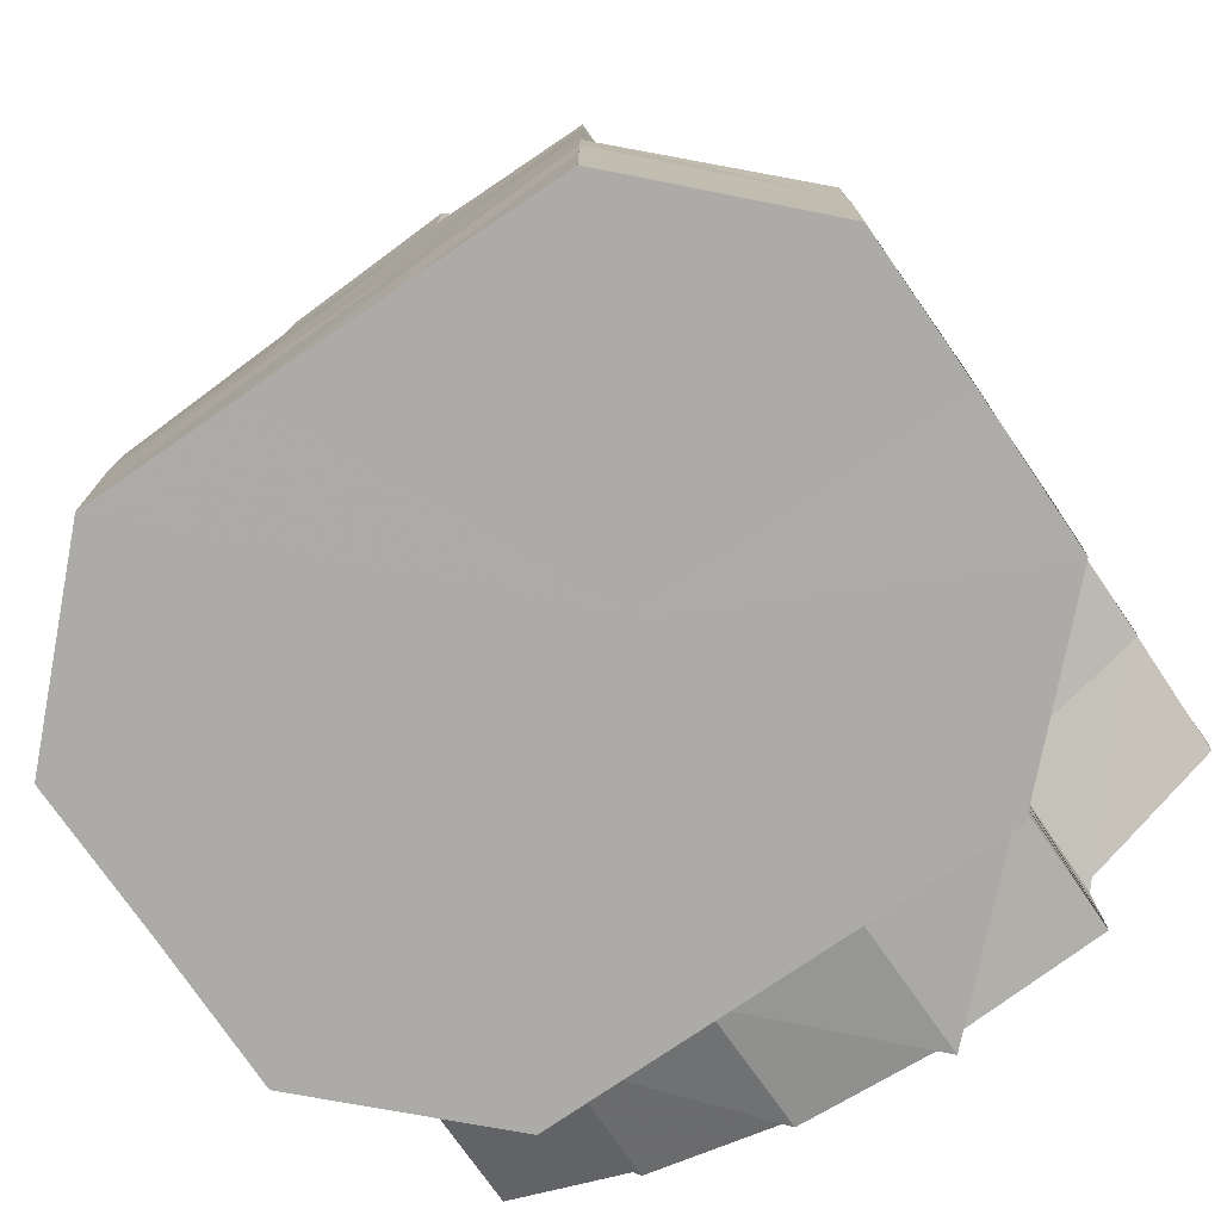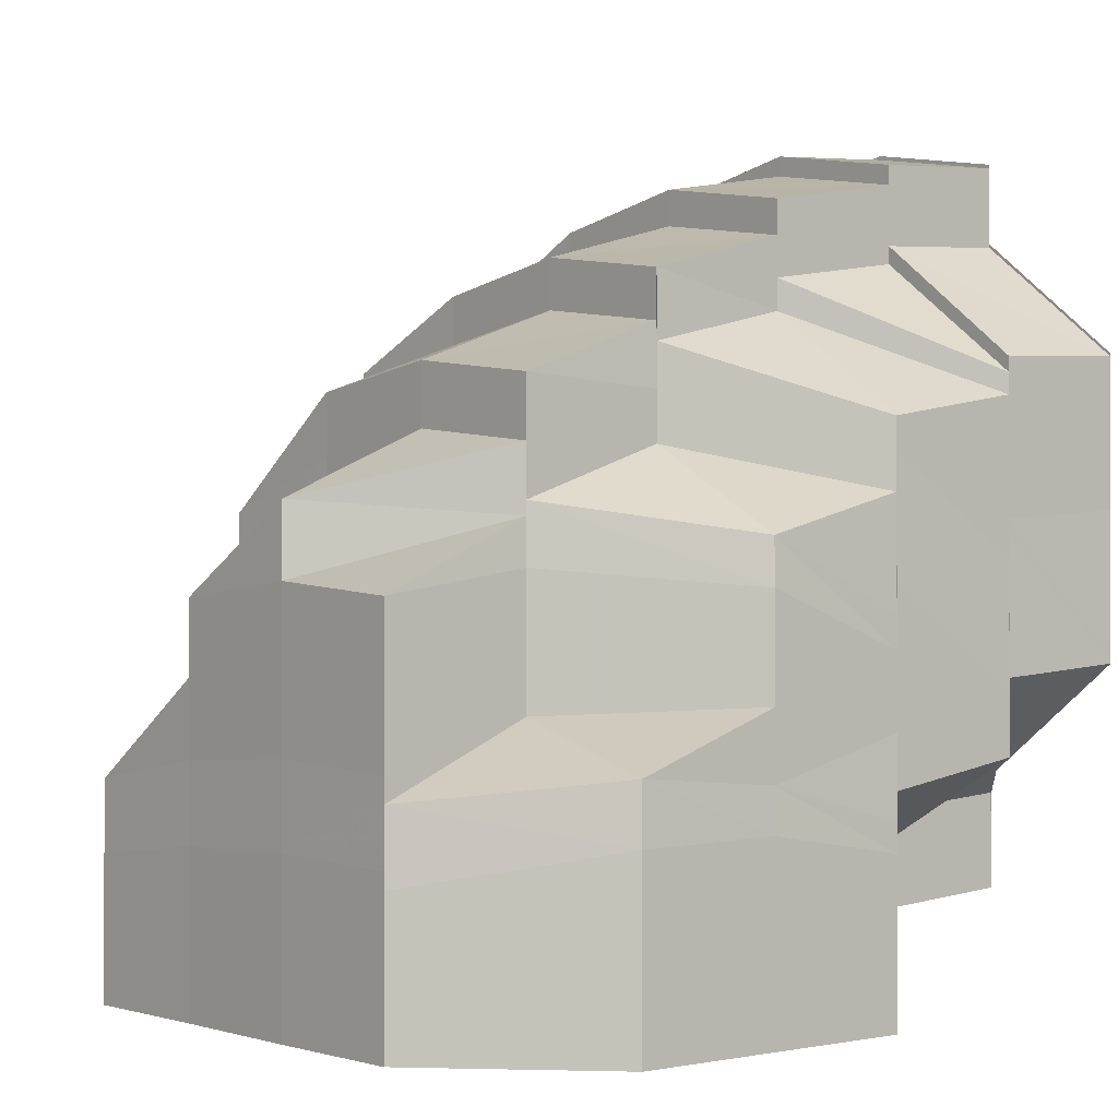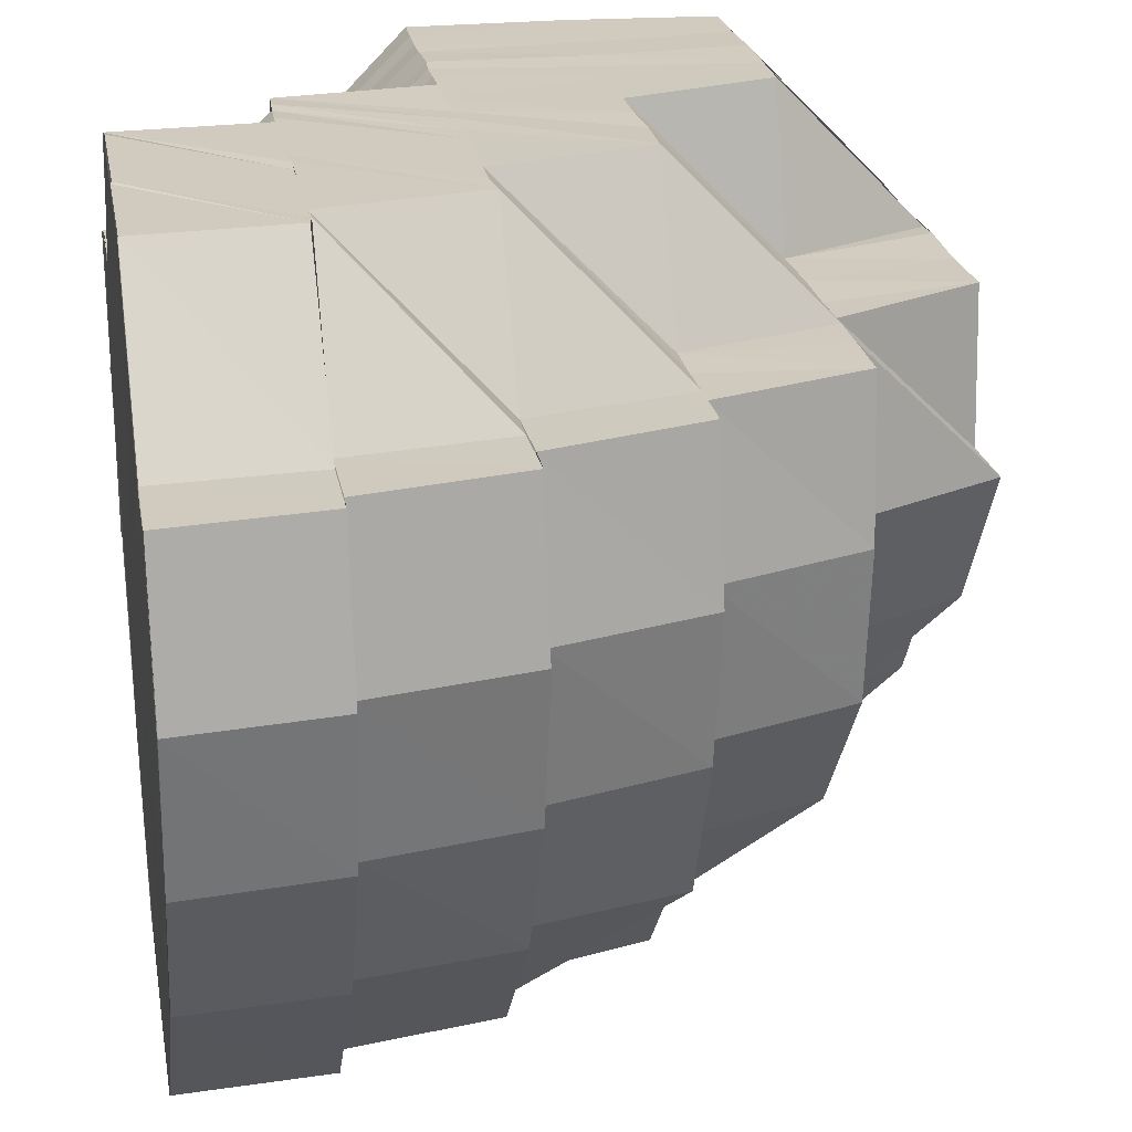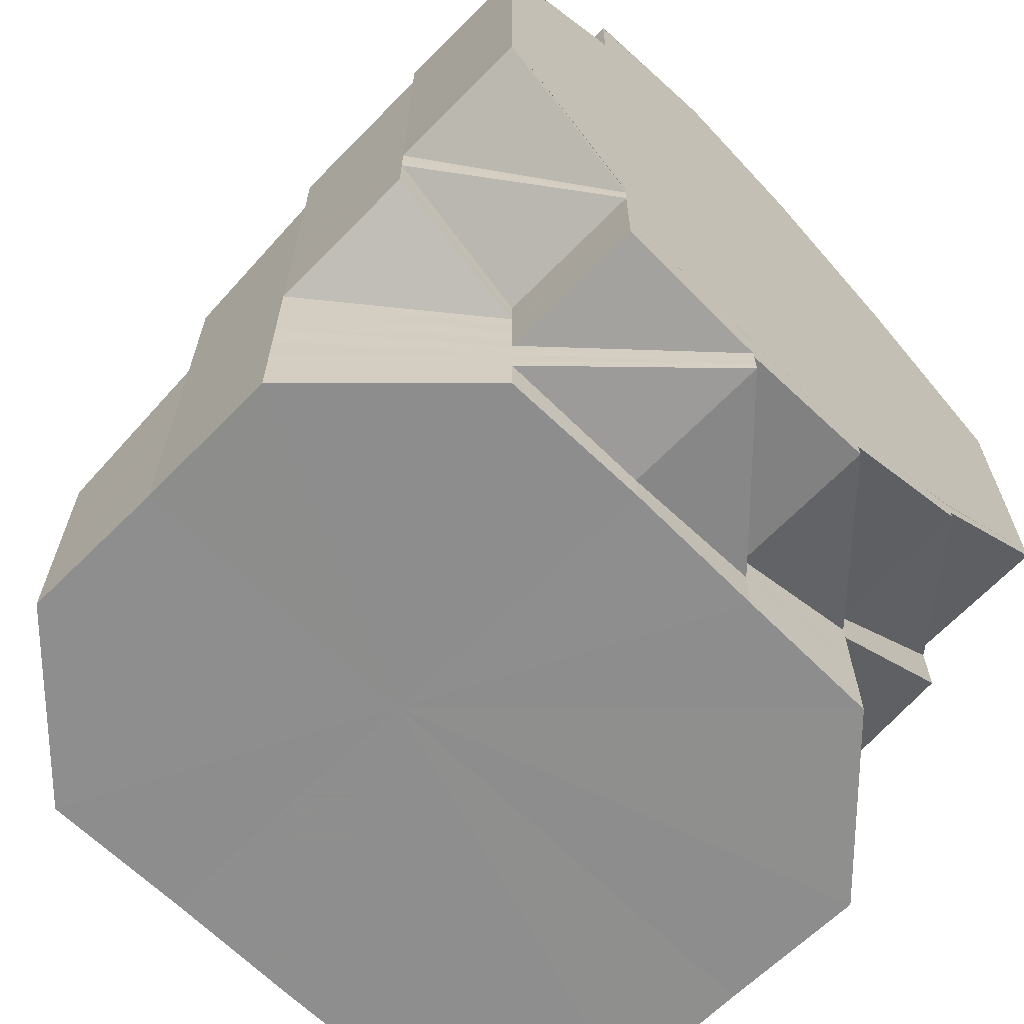
<metadata>
{"format":"obj","ext":"obj","renderer":"f3d","projection":"perspective","resolution":1024,"background":"white","views":[{"elev":-76.4,"azim":124.4,"up":"+Z"},{"elev":-1.0,"azim":140.4,"up":"+Z"},{"elev":23.4,"azim":-10.2,"up":"+Y"},{"elev":-64.9,"azim":-135.0,"up":"+Z"}]}
</metadata>
<code>
o 26301
v 2246 1880 8.975
v 2246 1880 8.974
v 2246 1881 8.973
v 2246 1880 8.972
v 2246 1880 8.974
v 2246 1881 8.972
v 2246 1881 8.973
v 2246 1880 8.966
v 2246 1880 8.973
v 2246 1880 8.973
v 2246 1880 8.959
v 2246 1880 8.967
v 2246 1880 8.967
v 2246 1880 8.959
v 2246 1880 8.959
v 2246 1880 8.949
v 2246 1880 8.959
v 2246 1880 8.949
v 2246 1880 8.94
v 2246 1880 8.959
v 2246 1880 8.967
v 2246 1880 8.939
v 2246 1880 8.931
v 2246 1880 8.94
v 2246 1880 8.966
v 2246 1880 8.973
v 2246 1880 8.972
v 2246 1880 8.974
v 2246 1880 8.965
v 2246 1880 8.97
v 2246 1880 8.974
v 2246 1881 8.973
v 2246 1880 8.958
v 2246 1880 8.965
v 2246 1880 8.956
v 2246 1880 8.965
v 2246 1880 8.959
v 2246 1880 8.966
v 2246 1880 8.972
v 2246 1880 8.97
v 2246 1880 8.974
v 2246 1880 8.964
v 2246 1880 8.969
v 2246 1880 8.972
v 2246 1881 8.972
v 2246 1880 8.969
v 2246 1880 8.97
v 2246 1881 8.97
v 2246 1881 8.972
v 2246 1881 8.969
v 2246 1881 8.97
v 2246 1881 8.967
v 2246 1881 8.966
v 2246 1881 8.967
v 2246 1881 8.959
v 2246 1881 8.967
v 2246 1881 8.959
v 2246 1880 8.966
v 2246 1880 8.962
v 2246 1880 8.968
v 2246 1881 8.969
v 2246 1881 8.966
v 2246 1880 8.965
v 2246 1881 8.964
v 2246 1881 8.966
v 2246 1880 8.964
v 2246 1880 8.959
v 2246 1880 8.955
v 2246 1880 8.964
v 2246 1880 8.969
v 2246 1880 8.952
v 2246 1880 8.955
v 2246 1880 8.95
v 2246 1880 8.946
v 2246 1880 8.956
v 2246 1880 8.955
v 2246 1880 8.964
v 2246 1880 8.945
v 2246 1880 8.937
v 2246 1880 8.93
v 2246 1880 8.938
v 2246 1880 8.937
v 2246 1880 8.935
v 2246 1880 8.934
v 2246 1880 8.943
v 2246 1880 8.935
v 2246 1880 8.934
v 2246 1880 8.941
v 2246 1880 8.932
v 2246 1880 8.927
v 2246 1880 8.934
v 2246 1880 8.938
v 2246 1880 8.947
v 2246 1880 8.944
v 2246 1880 8.947
v 2246 1880 8.956
v 2246 1880 8.953
v 2246 1880 8.96
v 2246 1880 8.947
v 2246 1880 8.944
v 2246 1880 8.962
v 2246 1881 8.964
v 2246 1881 8.96
v 2246 1880 8.958
v 2246 1880 8.957
v 2246 1880 8.949
v 2246 1881 8.957
v 2246 1881 8.96
v 2246 1880 8.944
v 2246 1880 8.953
v 2246 1880 8.954
v 2246 1881 8.953
v 2246 1881 8.957
v 2246 1880 8.936
v 2246 1880 8.941
v 2246 1880 8.933
v 2246 1880 8.945
v 2246 1880 8.938
v 2246 1880 8.929
v 2246 1880 8.948
v 2246 1880 8.941
v 2246 1880 8.934
v 2246 1880 8.93
v 2246 1880 8.937
v 2246 1880 8.927
v 2246 1880 8.934
v 2246 1880 8.93
v 2246 1880 8.944
v 2246 1880 8.949
v 2246 1881 8.953
v 2246 1881 8.948
v 2246 1880 8.945
v 2246 1881 8.944
v 2246 1881 8.948
v 2246 1880 8.939
v 2246 1880 8.932
v 2246 1880 8.93
v 2246 1880 8.94
v 2246 1881 8.939
v 2246 1881 8.944
v 2246 1880 8.934
v 2246 1881 8.934
v 2246 1880 8.934
v 2246 1881 8.939
v 2246 1880 8.928
v 2246 1880 8.929
v 2246 1880 8.929
v 2246 1881 8.934
v 2246 1881 8.929
v 2246 1880 8.924
v 2246 1881 8.923
v 2246 1880 8.918
v 2246 1880 8.923
v 2246 1880 8.918
v 2246 1880 8.923
v 2246 1880 8.918
v 2246 1880 8.926
v 2246 1880 8.922
v 2246 1880 8.918
v 2246 1880 8.924
v 2246 1880 8.921
v 2246 1880 8.918
v 2246 1880 8.93
v 2246 1880 8.934
v 2246 1880 8.92
v 2246 1880 8.918
v 2246 1880 8.922
v 2246 1880 8.925
v 2246 1880 8.919
v 2246 1880 8.918
v 2246 1880 8.921
v 2246 1880 8.927
v 2246 1880 8.922
v 2246 1880 8.924
v 2246 1880 8.925
v 2246 1880 8.931
v 2246 1880 8.922
v 2246 1880 8.921
v 2246 1880 8.922
v 2246 1880 8.926
v 2246 1880 8.927
v 2246 1880 8.924
v 2246 1880 8.928
v 2246 1880 8.923
v 2246 1880 8.924
v 2246 1880 8.921
v 2246 1880 8.922
v 2246 1880 8.923
v 2246 1880 8.925
v 2246 1880 8.923
v 2246 1880 8.922
v 2246 1880 8.921
v 2246 1880 8.921
v 2246 1880 8.922
v 2246 1881 8.923
v 2246 1881 8.922
v 2246 1881 8.922
v 2246 1881 8.924
v 2246 1880 8.923
v 2246 1881 8.924
v 2246 1880 8.923
v 2246 1881 8.921
v 2246 1880 8.921
v 2246 1880 8.921
v 2246 1880 8.922
v 2246 1880 8.923
v 2246 1880 8.923
v 2246 1880 8.925
v 2246 1880 8.925
v 2246 1880 8.925
v 2246 1880 8.924
v 2246 1880 8.928
v 2246 1880 8.924
v 2246 1880 8.929
v 2246 1880 8.928
v 2246 1880 8.927
v 2246 1880 8.934
v 2246 1880 8.935
v 2246 1880 8.937
v 2246 1880 8.93
v 2246 1880 8.926
v 2246 1880 8.926
v 2246 1880 8.931
v 2246 1881 8.925
v 2246 1880 8.923
v 2246 1881 8.925
v 2246 1880 8.924
v 2246 1881 8.926
v 2246 1881 8.925
v 2246 1881 8.929
v 2246 1881 8.928
v 2246 1881 8.93
v 2246 1881 8.926
v 2246 1880 8.926
v 2246 1881 8.937
v 2246 1881 8.931
v 2246 1880 8.924
v 2246 1881 8.926
v 2246 1880 8.926
v 2246 1880 8.931
v 2246 1880 8.927
v 2246 1880 8.931
v 2246 1880 8.931
v 2246 1880 8.938
v 2246 1880 8.93
v 2246 1880 8.938
v 2246 1880 8.932
v 2246 1880 8.931
v 2246 1880 8.94
v 2246 1880 8.925
v 2246 1881 8.926
v 2246 1881 8.927
v 2246 1881 8.93
v 2246 1881 8.926
v 2246 1881 8.926
v 2246 1881 8.929
v 2246 1881 8.925
v 2246 1881 8.935
v 2246 1881 8.934
v 2246 1881 8.937
v 2246 1881 8.93
v 2246 1881 8.928
v 2246 1881 8.929
v 2246 1881 8.935
v 2246 1881 8.93
v 2246 1881 8.928
v 2246 1881 8.925
v 2246 1881 8.927
v 2246 1881 8.924
v 2246 1881 8.925
v 2246 1881 8.932
v 2246 1881 8.934
v 2246 1881 8.928
v 2246 1881 8.931
v 2246 1881 8.926
v 2246 1881 8.938
v 2246 1881 8.934
v 2246 1881 8.929
v 2246 1881 8.941
v 2246 1881 8.925
v 2246 1881 8.933
v 2246 1881 8.936
v 2246 1881 8.927
v 2246 1881 8.924
v 2246 1881 8.93
v 2246 1881 8.925
v 2246 1881 8.922
v 2246 1881 8.927
v 2246 1881 8.922
v 2246 1881 8.921
v 2246 1881 8.924
v 2246 1881 8.92
v 2246 1881 8.919
v 2246 1881 8.918
v 2246 1881 8.921
v 2246 1881 8.918
v 2246 1881 8.926
v 2246 1881 8.922
v 2246 1881 8.918
v 2246 1881 8.923
v 2246 1881 8.918
v 2246 1881 8.928
v 2246 1881 8.93
v 2246 1881 8.932
v 2246 1881 8.934
v 2246 1881 8.937
v 2246 1881 8.938
v 2246 1881 8.939
v 2246 1881 8.934
v 2246 1881 8.941
v 2246 1881 8.941
v 2246 1881 8.944
v 2246 1881 8.944
v 2246 1881 8.945
v 2246 1881 8.948
v 2246 1881 8.949
v 2246 1881 8.947
v 2246 1881 8.934
v 2246 1881 8.935
v 2246 1881 8.953
v 2246 1881 8.943
v 2246 1881 8.937
v 2246 1881 8.95
v 2246 1881 8.957
v 2246 1881 8.953
v 2246 1881 8.956
v 2246 1881 8.96
v 2246 1881 8.952
v 2246 1881 8.959
v 2246 1881 8.945
v 2246 1881 8.937
v 2246 1881 8.946
v 2246 1881 8.938
v 2246 1881 8.931
v 2246 1881 8.939
v 2246 1881 8.932
v 2246 1881 8.94
v 2246 1881 8.932
v 2246 1881 8.955
v 2246 1881 8.948
v 2246 1881 8.94
v 2246 1881 8.949
v 2246 1881 8.956
v 2246 1881 8.94
v 2246 1881 8.94
v 2246 1881 8.962
v 2246 1881 8.966
v 2246 1881 8.964
v 2246 1881 8.964
v 2246 1881 8.958
v 2246 1881 8.949
v 2246 1881 8.965
v 2246 1881 8.958
v 2246 1881 8.94
v 2246 1881 8.965
v 2246 1881 8.966
v 2246 1881 8.959
v 2246 1881 8.97
v 2246 1881 8.969
v 2246 1881 8.959
v 2246 1881 8.958
v 2246 1881 8.966
v 2246 1881 8.959
v 2246 1881 8.959
v 2246 1881 8.95
v 2246 1881 8.94
v 2246 1881 8.932
v 2246 1881 8.932
v 2246 1881 8.94
v 2246 1881 8.932
v 2246 1881 8.94
v 2246 1881 8.941
v 2246 1881 8.933
v 2246 1880 8.95
v 2246 1881 8.927
v 2246 1881 8.95
v 2246 1880 8.925
v 2246 1881 8.959
v 2246 1881 8.967
v 2246 1881 8.959
v 2246 1880 8.927
v 2246 1880 8.933
v 2246 1880 8.941
v 2246 1880 8.95
v 2246 1880 8.959
v 2246 1880 8.932
v 2246 1880 8.94
v 2246 1880 8.932
v 2246 1880 8.94
v 2246 1880 8.927
v 2246 1880 8.927
v 2246 1880 8.927
v 2246 1880 8.925
v 2246 1881 8.927
v 2246 1880 8.925
v 2246 1881 8.927
v 2246 1880 8.925
v 2246 1881 8.927
v 2246 1880 8.974
v 2246 1881 8.973
v 2246 1881 8.973
v 2246 1880 8.973
v 2246 1880 8.975
v 2246 1880 8.967
v 2246 1880 8.973
v 2246 1880 8.959
v 2246 1880 8.967
v 2246 1881 8.967
v 2246 1881 8.967
v 2246 1881 8.959
v 2246 1880 8.975
v 2246 1881 8.973
v 2246 1880 8.973
v 2246 1880 8.967
v 2246 1880 8.959
v 2246 1881 8.965
v 2246 1881 8.958
v 2246 1881 8.959
v 2246 1880 8.956
v 2246 1880 8.964
v 2246 1880 8.965
v 2246 1880 8.97
v 2246 1881 8.925
v 2246 1881 8.924
v 2246 1880 8.923
v 2246 1881 8.921
v 2246 1880 8.92
v 2246 1880 8.921
v 2246 1880 8.92
v 2246 1880 8.922
v 2246 1880 8.92
v 2246 1880 8.922
v 2246 1881 8.921
v 2246 1881 8.92
v 2246 1880 8.919
v 2246 1880 8.92
v 2246 1881 8.919
v 2246 1880 8.92
v 2246 1880 8.919
v 2246 1881 8.918
v 2246 1880 8.919
v 2246 1880 8.918
v 2246 1880 8.918
v 2246 1881 8.918
v 2246 1880 8.918
v 2246 1880 8.918
v 2246 1880 8.918
v 2246 1880 8.918
v 2246 1880 8.918
v 2246 1881 8.918
v 2246 1881 8.918
v 2246 1880 8.918
v 2246 1881 8.918
v 2246 1880 8.918
v 2246 1881 8.918
v 2246 1880 8.918
v 2246 1880 8.918
v 2246 1880 8.918
f 1 2 3
f 4 5 2
f 5 6 7
f 8 4 9
f 10 9 1
f 11 8 12
f 13 12 10
f 14 15 13
f 16 17 15
f 16 18 17
f 19 18 16
f 20 17 21
f 19 22 18
f 23 22 24
f 21 25 26
f 26 27 28
f 29 30 27
f 28 31 32
f 33 34 25
f 33 35 36
f 37 33 38
f 38 34 39
f 39 40 41
f 42 43 40
f 40 44 31
f 41 44 45
f 40 46 44
f 46 47 44
f 44 47 48
f 44 48 49
f 47 50 51
f 7 49 52
f 49 53 52
f 54 53 55
f 56 52 57
f 46 58 47
f 59 58 46
f 58 60 47
f 47 60 61
f 60 62 61
f 60 63 62
f 63 64 65
f 58 66 60
f 66 63 60
f 67 66 58
f 59 67 58
f 68 59 69
f 69 59 70
f 71 67 59
f 72 71 59
f 71 73 67
f 74 72 75
f 75 76 77
f 74 78 72
f 79 78 74
f 80 79 81
f 82 83 78
f 83 84 85
f 86 85 78
f 87 88 85
f 87 89 88
f 90 89 91
f 88 92 93
f 92 94 95
f 88 93 73
f 73 93 96
f 73 96 67
f 67 96 66
f 93 97 96
f 96 98 66
f 96 97 98
f 66 98 63
f 99 100 97
f 98 101 63
f 63 101 102
f 101 103 102
f 101 104 103
f 98 105 101
f 97 105 98
f 105 104 101
f 97 106 105
f 104 107 108
f 109 106 97
f 105 110 104
f 106 110 105
f 110 111 104
f 111 112 107
f 104 111 113
f 92 114 109
f 109 115 106
f 114 115 109
f 114 116 115
f 115 117 106
f 106 117 110
f 115 118 117
f 119 116 114
f 117 120 110
f 110 120 111
f 118 121 117
f 117 121 120
f 118 122 121
f 123 122 118
f 122 124 121
f 123 125 122
f 126 127 124
f 121 128 120
f 121 124 128
f 120 129 111
f 120 128 129
f 111 129 130
f 129 131 130
f 129 132 131
f 128 132 129
f 132 133 134
f 124 135 128
f 128 135 132
f 124 136 135
f 137 136 124
f 135 138 132
f 138 139 133
f 132 138 140
f 141 142 139
f 135 143 138
f 136 143 135
f 143 141 138
f 138 141 144
f 136 145 143
f 143 146 141
f 145 146 143
f 146 147 141
f 141 147 148
f 147 149 148
f 147 150 149
f 150 151 149
f 150 152 151
f 153 150 147
f 146 153 147
f 153 154 150
f 155 153 146
f 145 155 146
f 155 156 153
f 157 145 136
f 137 157 136
f 158 155 145
f 157 158 145
f 158 159 155
f 160 157 137
f 161 158 157
f 160 161 157
f 161 162 158
f 125 160 137
f 125 163 164
f 165 161 160
f 165 166 161
f 167 160 125
f 167 165 160
f 168 167 125
f 168 125 123
f 169 165 167
f 169 170 165
f 171 167 168
f 171 169 167
f 172 168 123
f 172 123 116
f 119 172 116
f 173 168 172
f 173 171 168
f 174 172 119
f 174 173 172
f 175 174 119
f 175 119 176
f 177 174 175
f 177 178 174
f 178 173 174
f 179 177 175
f 180 175 176
f 179 175 180
f 180 176 89
f 181 180 89
f 182 181 183
f 184 180 181
f 184 179 180
f 185 184 181
f 186 179 184
f 187 184 185
f 188 185 189
f 190 191 185
f 191 192 184
f 192 193 179
f 193 194 179
f 195 196 187
f 196 197 186
f 198 195 199
f 200 199 201
f 197 202 203
f 197 203 204
f 196 204 205
f 195 205 206
f 207 206 208
f 207 209 210
f 209 211 212
f 213 207 210
f 210 209 214
f 209 215 214
f 214 215 86
f 215 216 217
f 215 217 218
f 214 218 219
f 210 214 220
f 220 214 79
f 221 210 220
f 222 220 223
f 213 210 221
f 224 225 213
f 226 224 213
f 227 213 221
f 228 226 227
f 229 213 227
f 230 231 229
f 232 230 233
f 227 221 234
f 235 232 236
f 233 227 237
f 237 227 234
f 238 228 237
f 234 239 240
f 237 234 241
f 241 234 242
f 234 243 242
f 242 243 22
f 243 244 22
f 243 245 246
f 241 242 247
f 247 248 249
f 250 237 241
f 251 237 250
f 252 251 250
f 236 253 251
f 253 254 255
f 256 257 254
f 258 259 256
f 260 258 261
f 259 262 263
f 264 263 265
f 266 267 257
f 268 269 267
f 266 268 270
f 271 268 266
f 272 271 273
f 271 274 268
f 274 275 268
f 276 271 277
f 274 278 275
f 279 276 277
f 278 280 275
f 281 278 274
f 282 281 274
f 278 283 280
f 283 284 280
f 281 285 278
f 285 283 278
f 283 286 284
f 286 287 284
f 285 288 283
f 288 286 283
f 286 289 287
f 289 290 287
f 288 291 286
f 291 289 286
f 289 292 290
f 292 293 290
f 292 294 293
f 295 292 289
f 291 295 289
f 295 296 292
f 297 291 288
f 298 295 291
f 297 298 291
f 298 299 295
f 300 298 297
f 300 301 298
f 302 300 297
f 303 297 288
f 302 297 303
f 303 288 285
f 304 302 303
f 305 303 285
f 304 303 305
f 305 285 281
f 306 304 305
f 148 304 306
f 307 305 281
f 306 305 307
f 307 281 282
f 308 309 306
f 310 307 282
f 310 282 276
f 311 306 307
f 311 307 310
f 144 306 311
f 312 308 311
f 313 310 276
f 314 311 310
f 315 312 314
f 140 311 314
f 314 310 313
f 316 314 313
f 313 276 279
f 316 313 317
f 317 313 279
f 279 318 319
f 320 316 317
f 130 316 320
f 317 279 321
f 321 319 322
f 321 279 264
f 323 317 321
f 320 317 323
f 324 325 320
f 326 320 323
f 327 324 326
f 113 320 326
f 326 323 328
f 329 326 328
f 330 321 331
f 328 330 332
f 330 331 333
f 332 330 333
f 333 331 236
f 333 236 334
f 335 333 334
f 335 334 336
f 337 335 338
f 339 328 332
f 329 328 339
f 339 332 340
f 340 335 341
f 342 340 341
f 343 339 340
f 342 344 345
f 346 329 339
f 346 339 343
f 102 329 346
f 347 348 346
f 349 346 343
f 349 343 350
f 350 342 351
f 352 349 353
f 351 342 354
f 61 349 355
f 356 355 357
f 358 359 355
f 360 361 351
f 362 360 363
f 364 351 365
f 363 364 365
f 366 354 367
f 354 368 367
f 369 370 368
f 371 369 368
f 372 366 373
f 372 373 374
f 373 375 374
f 376 372 374
f 375 377 374
f 378 376 374
f 379 380 378
f 377 381 374
f 381 382 374
f 382 383 374
f 383 384 374
f 384 385 374
f 386 387 383
f 386 388 387
f 388 389 387
f 388 247 389
f 247 19 389
f 390 388 386
f 391 247 388
f 390 391 388
f 391 241 247
f 392 390 386
f 250 241 391
f 393 250 391
f 393 391 390
f 252 250 393
f 394 252 393
f 395 393 390
f 394 393 395
f 395 390 392
f 396 394 395
f 397 395 392
f 396 395 397
f 398 396 397
f 399 400 401
f 402 399 403
f 404 402 405
f 406 404 407
f 401 408 374
f 409 410 374
f 411 412 374
f 413 411 374
f 414 413 374
f 415 414 374
f 416 417 418
f 419 420 421
f 421 420 422
f 423 424 425
f 426 427 428
f 428 429 430
f 431 178 432
f 433 434 431
f 434 435 436
f 436 435 178
f 434 437 435
f 435 438 178
f 178 438 173
f 438 171 173
f 437 439 435
f 435 439 438
f 437 440 439
f 438 441 171
f 439 441 438
f 439 442 441
f 441 169 171
f 441 443 169
f 444 445 439
f 445 446 441
f 446 447 169
f 445 446 448
f 446 447 448
f 444 445 448
f 447 449 165
f 447 449 448
f 450 444 293
f 450 444 448
f 451 450 292
f 451 450 448
f 449 452 161
f 449 452 448
f 453 451 448
f 453 451 295
f 452 454 448
f 452 454 158
f 455 453 448
f 455 453 298
f 454 456 448
f 454 456 155
f 457 455 448
f 457 455 151
f 456 458 448
f 458 457 448
f 456 458 153
f 458 457 150

</code>
